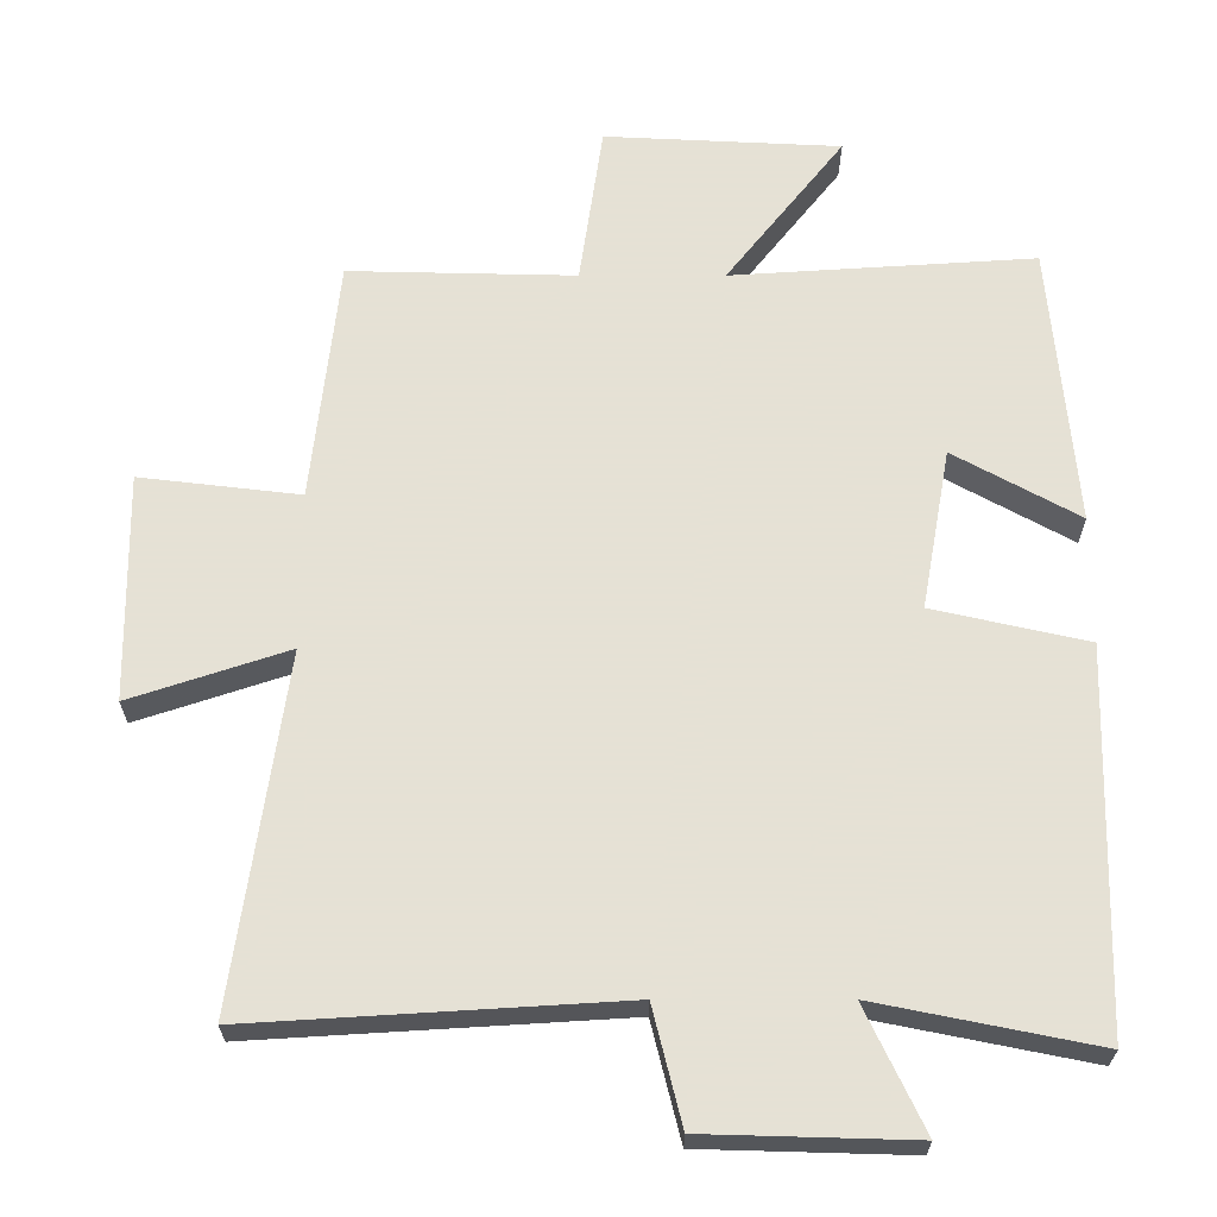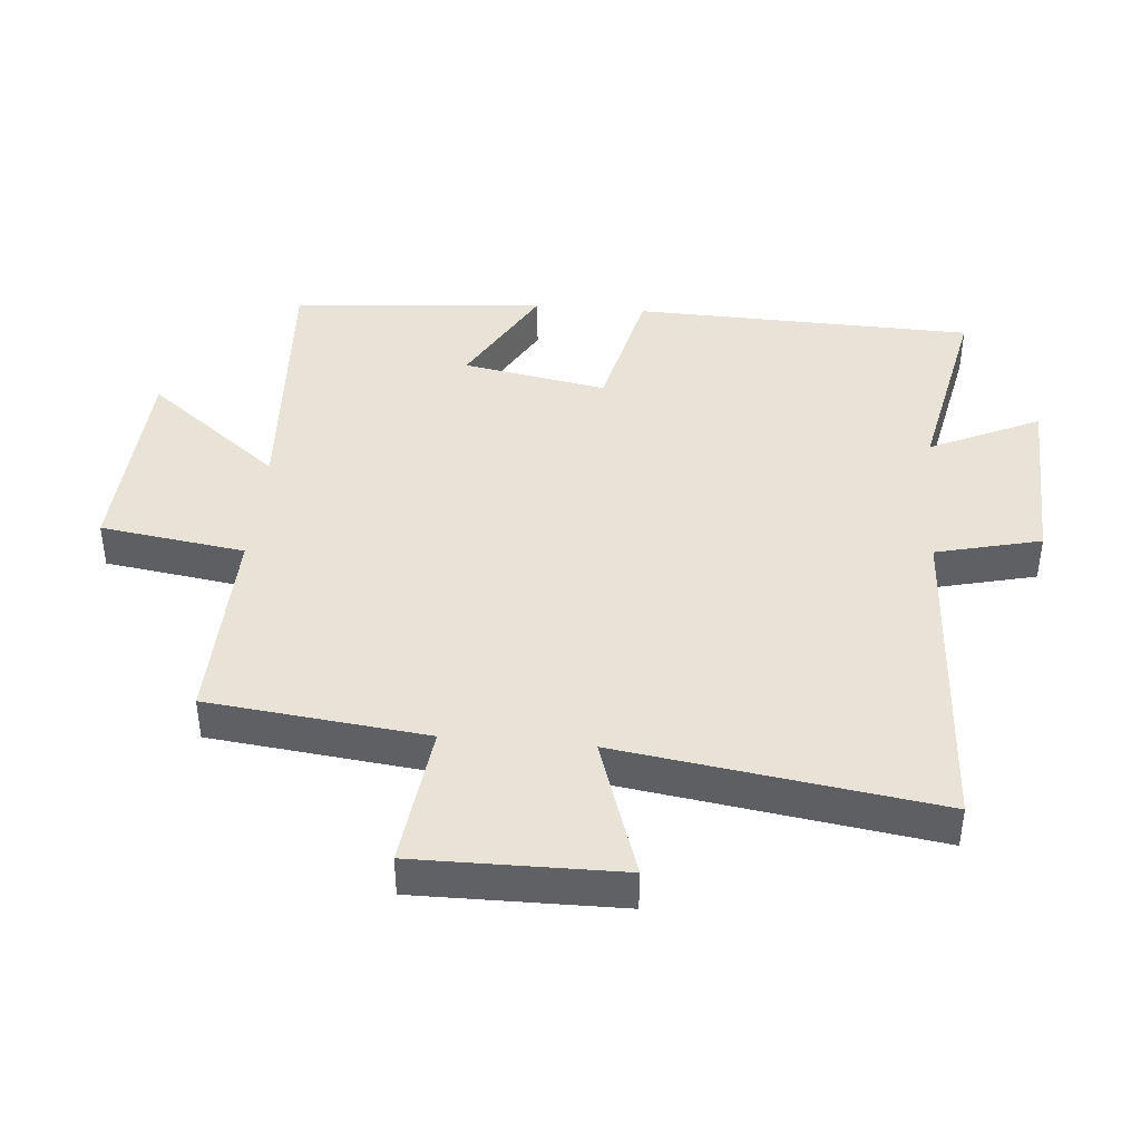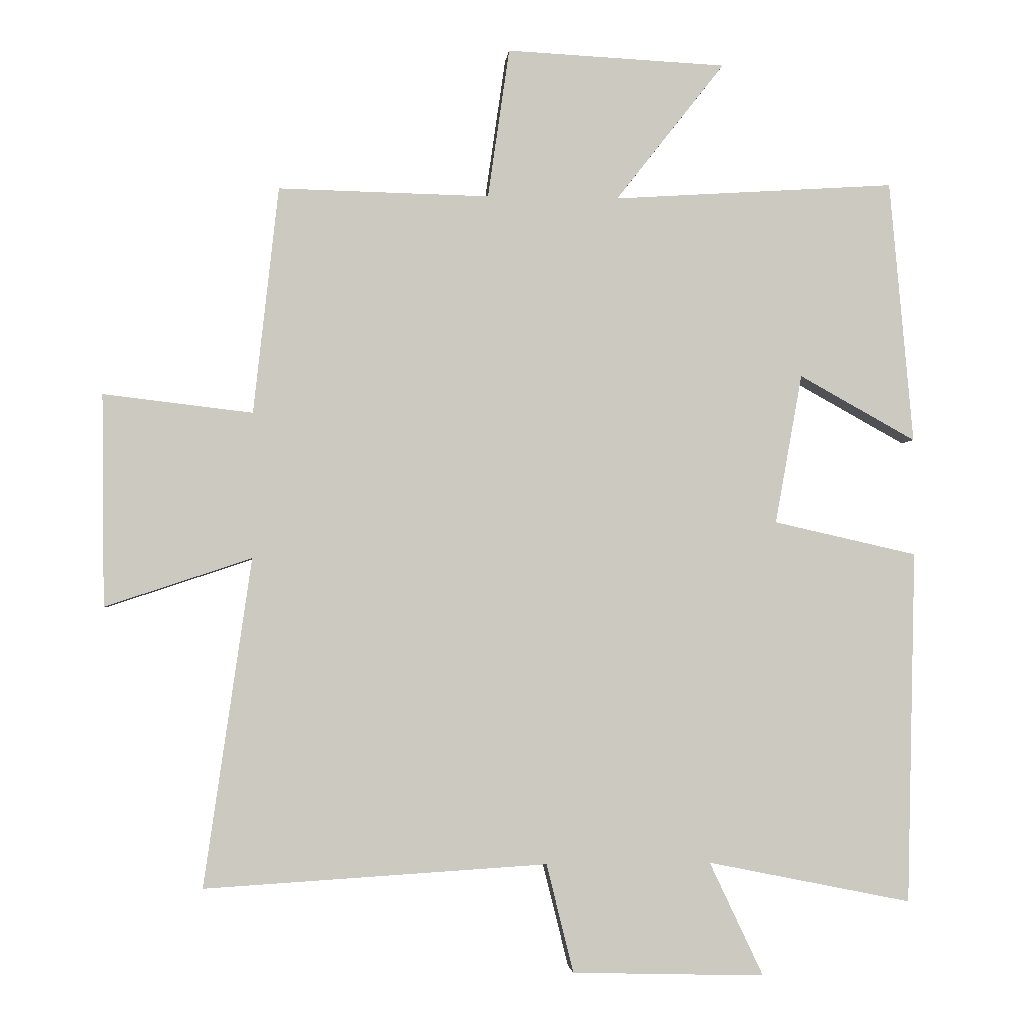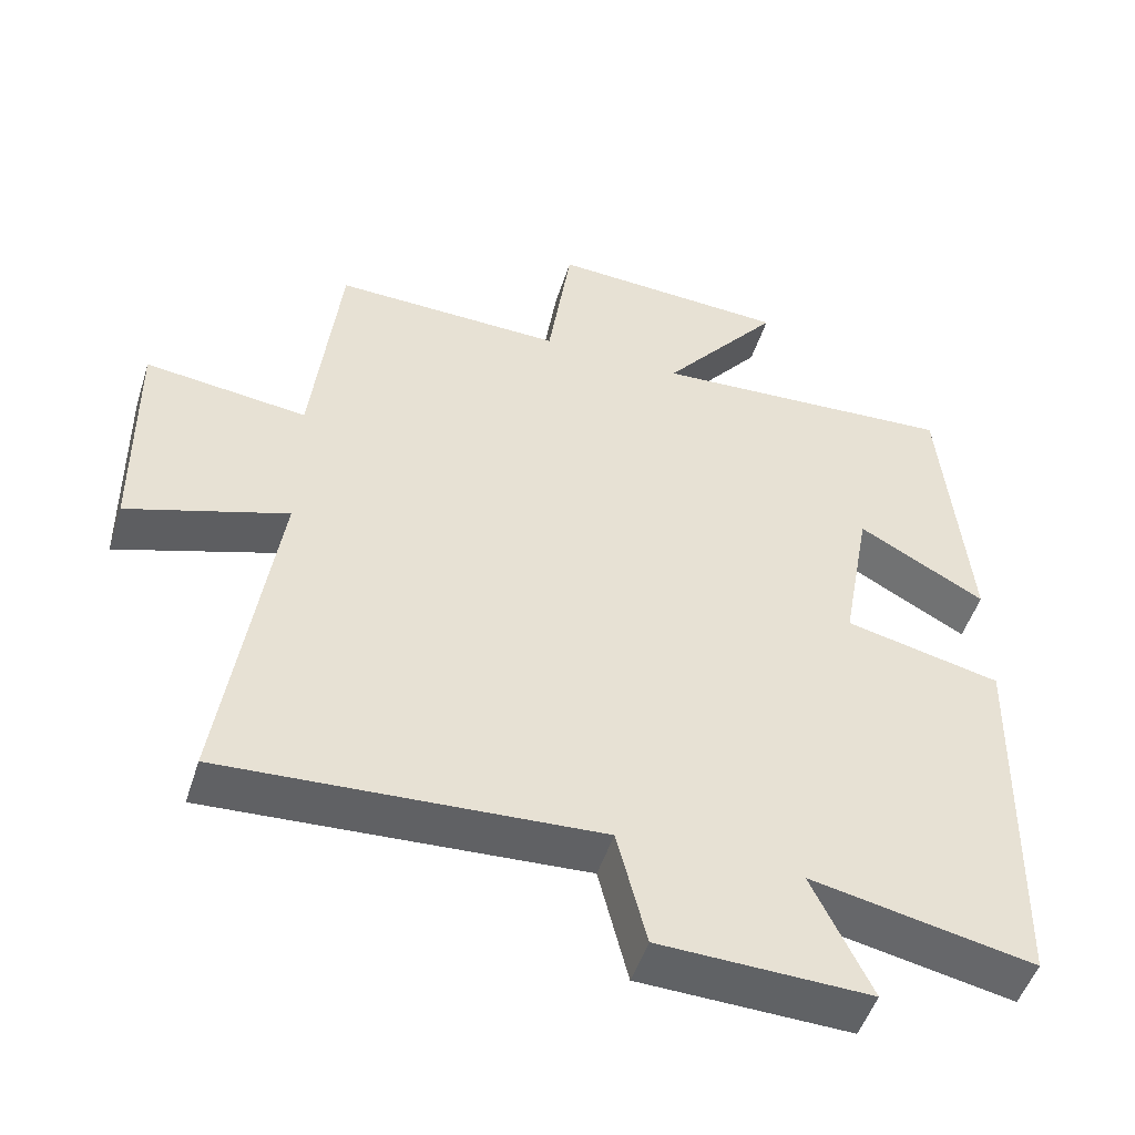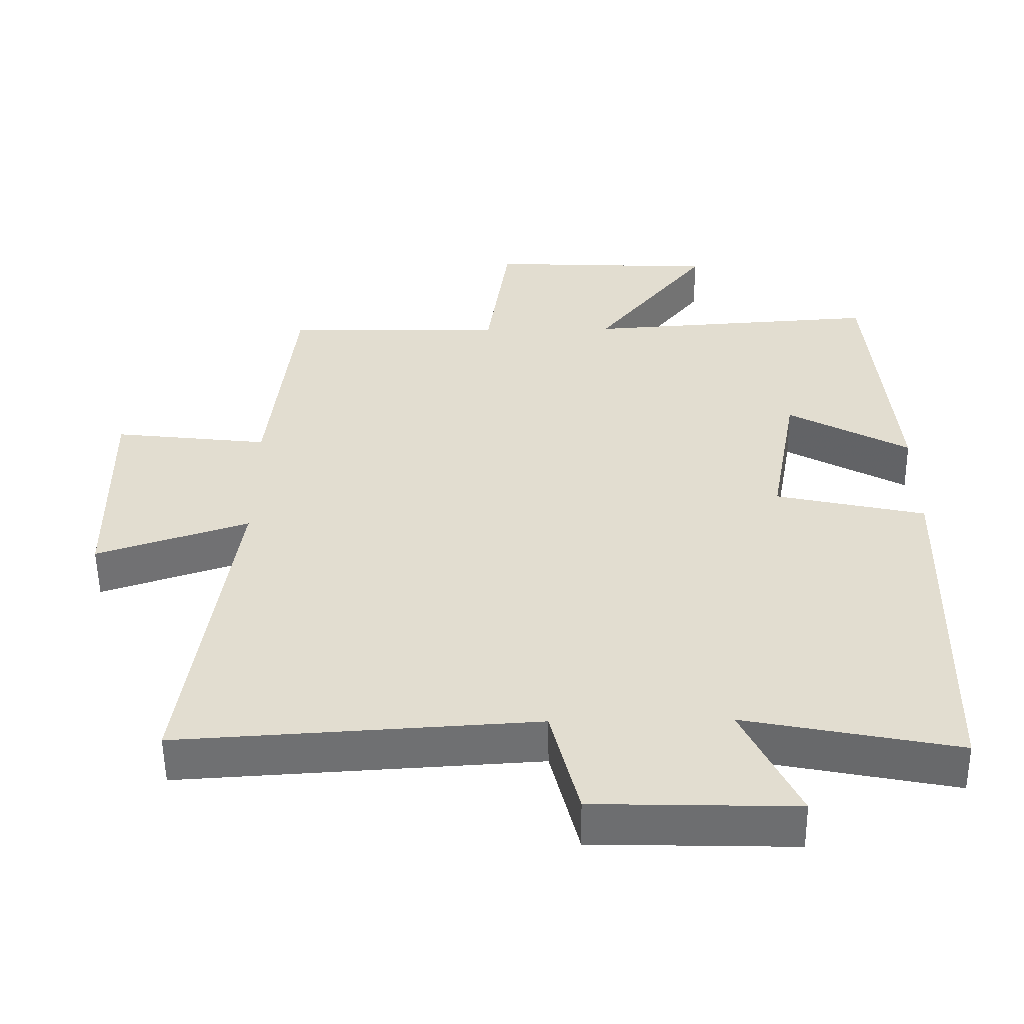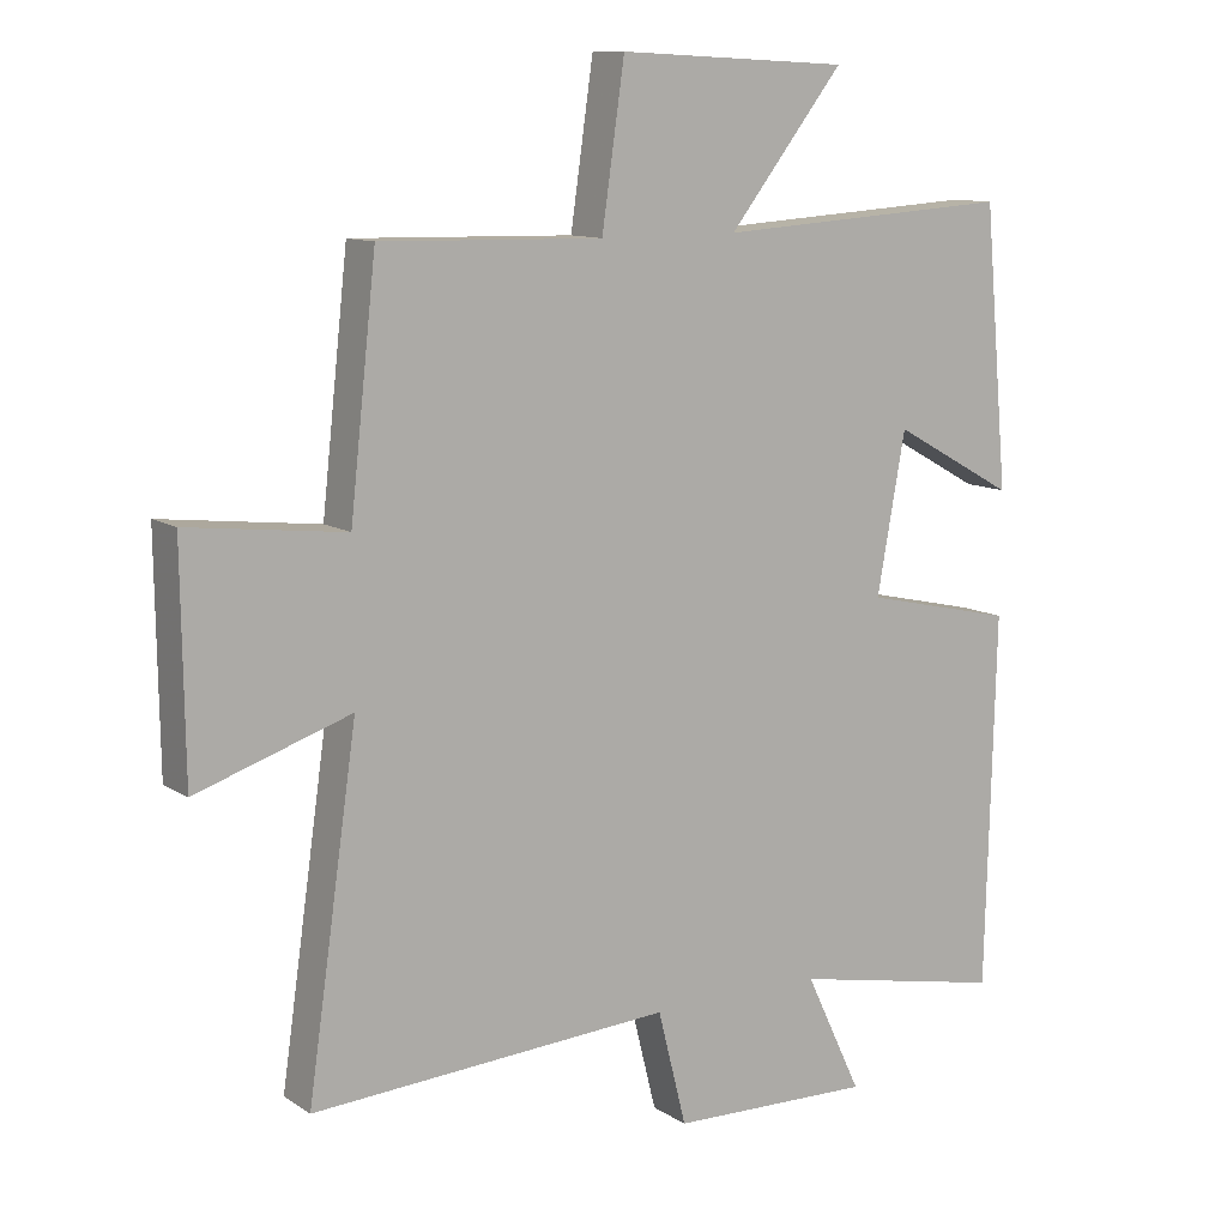
<metadata>
{"format":"obj","ext":"obj","renderer":"f3d","projection":"perspective","resolution":1024,"background":"white","views":[{"elev":-25.1,"azim":180.0,"up":"+Z"},{"elev":41.6,"azim":95.2,"up":"+Y"},{"elev":-2.4,"azim":174.8,"up":"+Z"},{"elev":-50.2,"azim":162.4,"up":"+Z"},{"elev":-54.5,"azim":-179.3,"up":"+Z"},{"elev":11.1,"azim":146.6,"up":"+Z"}]}
</metadata>
<code>
v 0.57 0.07 -0.531
v 0.062 0.07 -0.5
v 0.022 0.07 -0.661
v -0.264 0.07 -0.669
v -0.184 0.07 -0.5
v -0.487 0.07 -0.561
v -0.5 0.07 -0.037
v -0.287 0.07 0.011
v -0.327 0.07 0.233
v -0.5 0.07 0.137
v -0.465 0.07 0.527
v -0.046 0.07 0.5
v -0.208 0.07 0.706
v 0.118 0.07 0.722
v 0.15 0.07 0.5
v 0.463 0.07 0.507
v 0.5 0.07 0.171
v 0.721 0.07 0.197
v 0.717 0.07 -0.117
v 0.5 0.07 -0.045
v 0.57 0 -0.531
v 0.062 0 -0.5
v 0.022 0 -0.661
v -0.264 0 -0.669
v -0.184 0 -0.5
v -0.487 0 -0.561
v -0.5 0 -0.037
v -0.287 0 0.011
v -0.327 0 0.233
v -0.5 0 0.137
v -0.465 0 0.527
v -0.046 0 0.5
v -0.208 0 0.706
v 0.118 0 0.722
v 0.15 0 0.5
v 0.463 0 0.507
v 0.5 0 0.171
v 0.721 0 0.197
v 0.717 0 -0.117
v 0.5 0 -0.045
f 17 18 19 20
f 15 16 17 20
f 15 20 1 2
f 12 13 14 15
f 12 15 2 3
f 9 10 11 12
f 8 9 12 3
f 5 6 7 8
f 5 8 3
f 3 4 5
f 40 39 38 37
f 40 37 36 35
f 22 21 40 35
f 35 34 33 32
f 23 22 35 32
f 32 31 30 29
f 23 32 29 28
f 28 27 26 25
f 23 28 25
f 25 24 23
f 1 21 22 2
f 2 22 23 3
f 3 23 24 4
f 4 24 25 5
f 5 25 26 6
f 6 26 27 7
f 7 27 28 8
f 8 28 29 9
f 9 29 30 10
f 10 30 31 11
f 11 31 32 12
f 12 32 33 13
f 13 33 34 14
f 14 34 35 15
f 15 35 36 16
f 16 36 37 17
f 17 37 38 18
f 18 38 39 19
f 19 39 40 20
f 20 40 21 1

</code>
